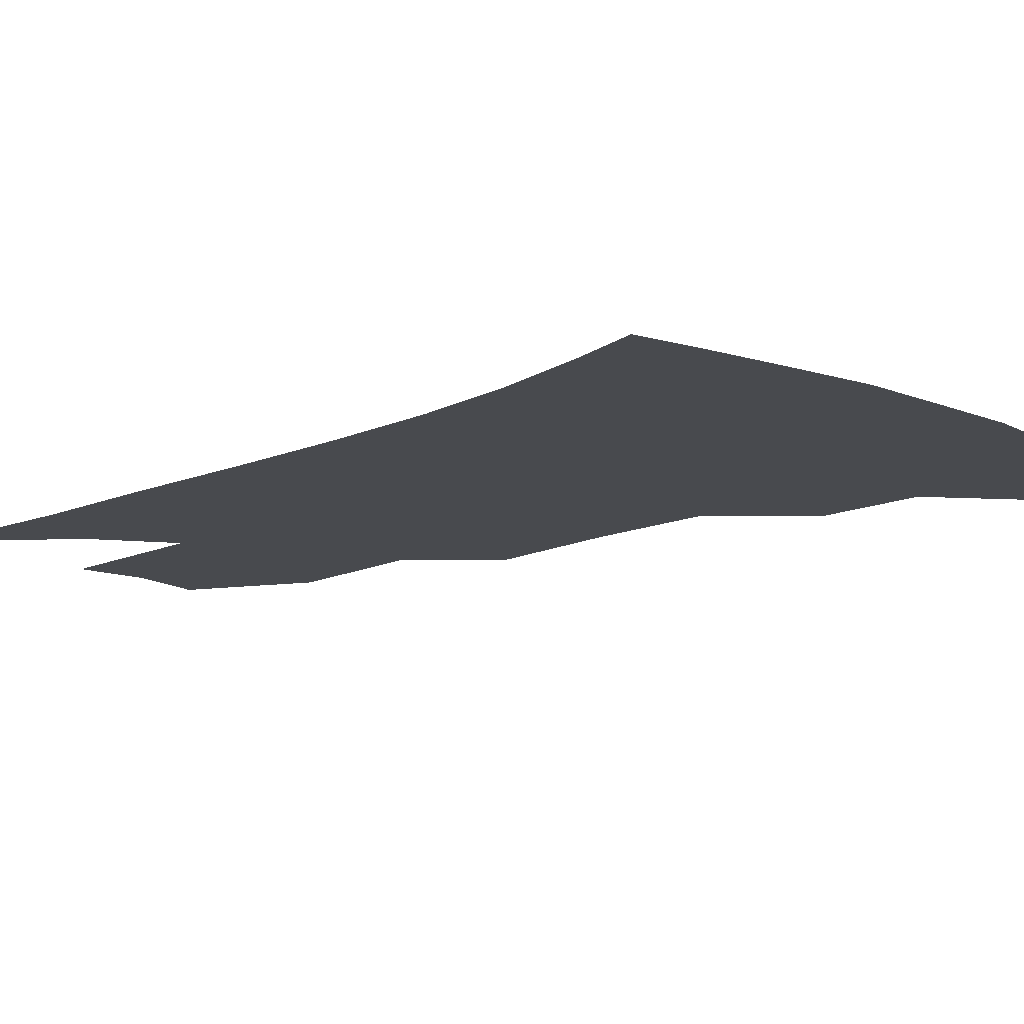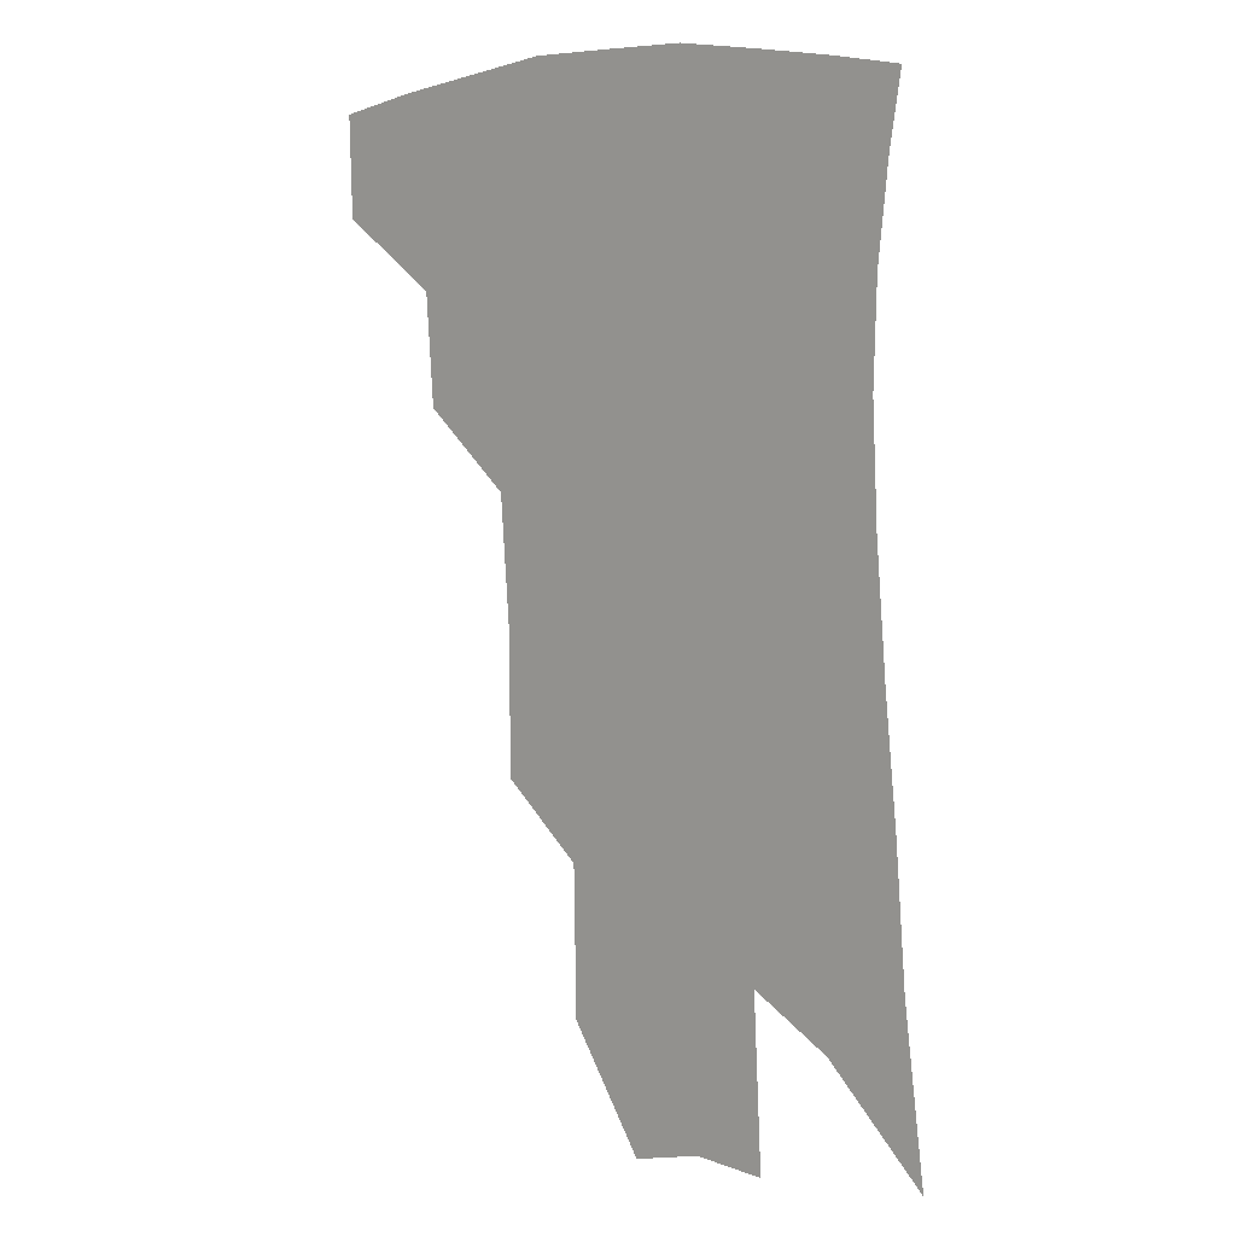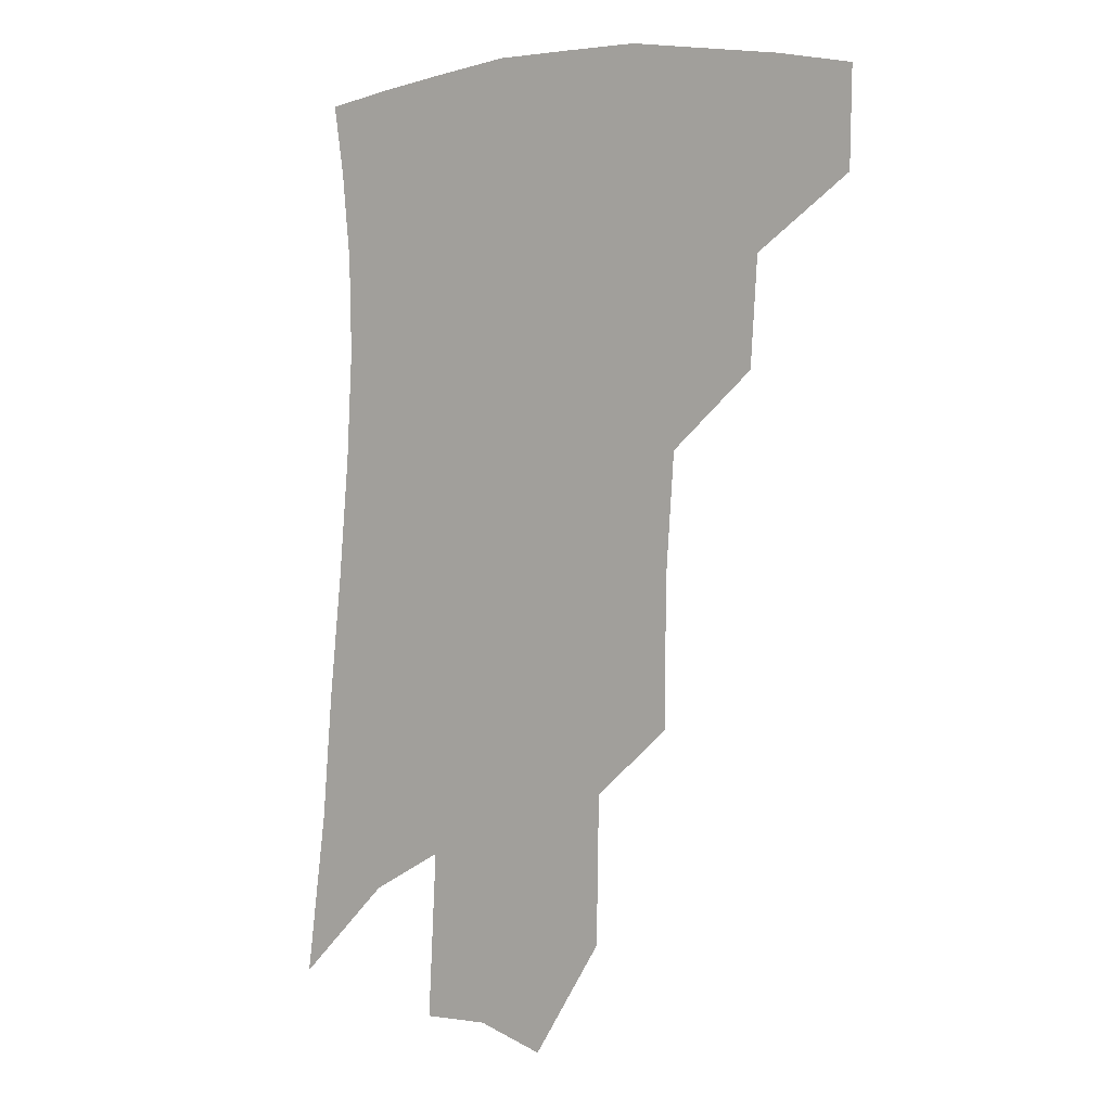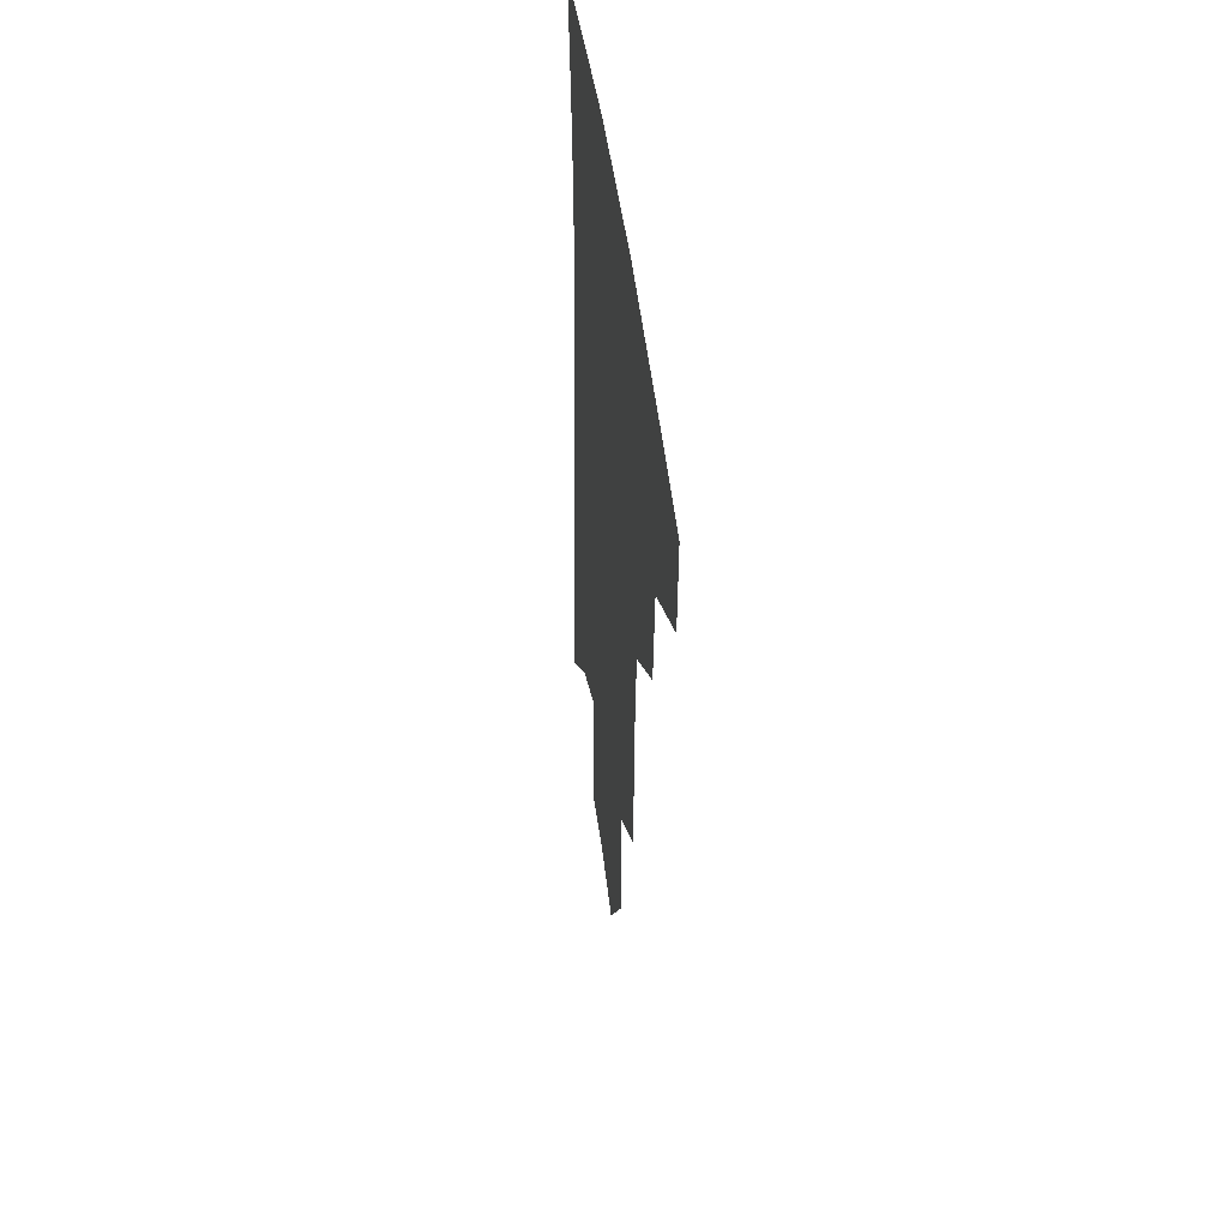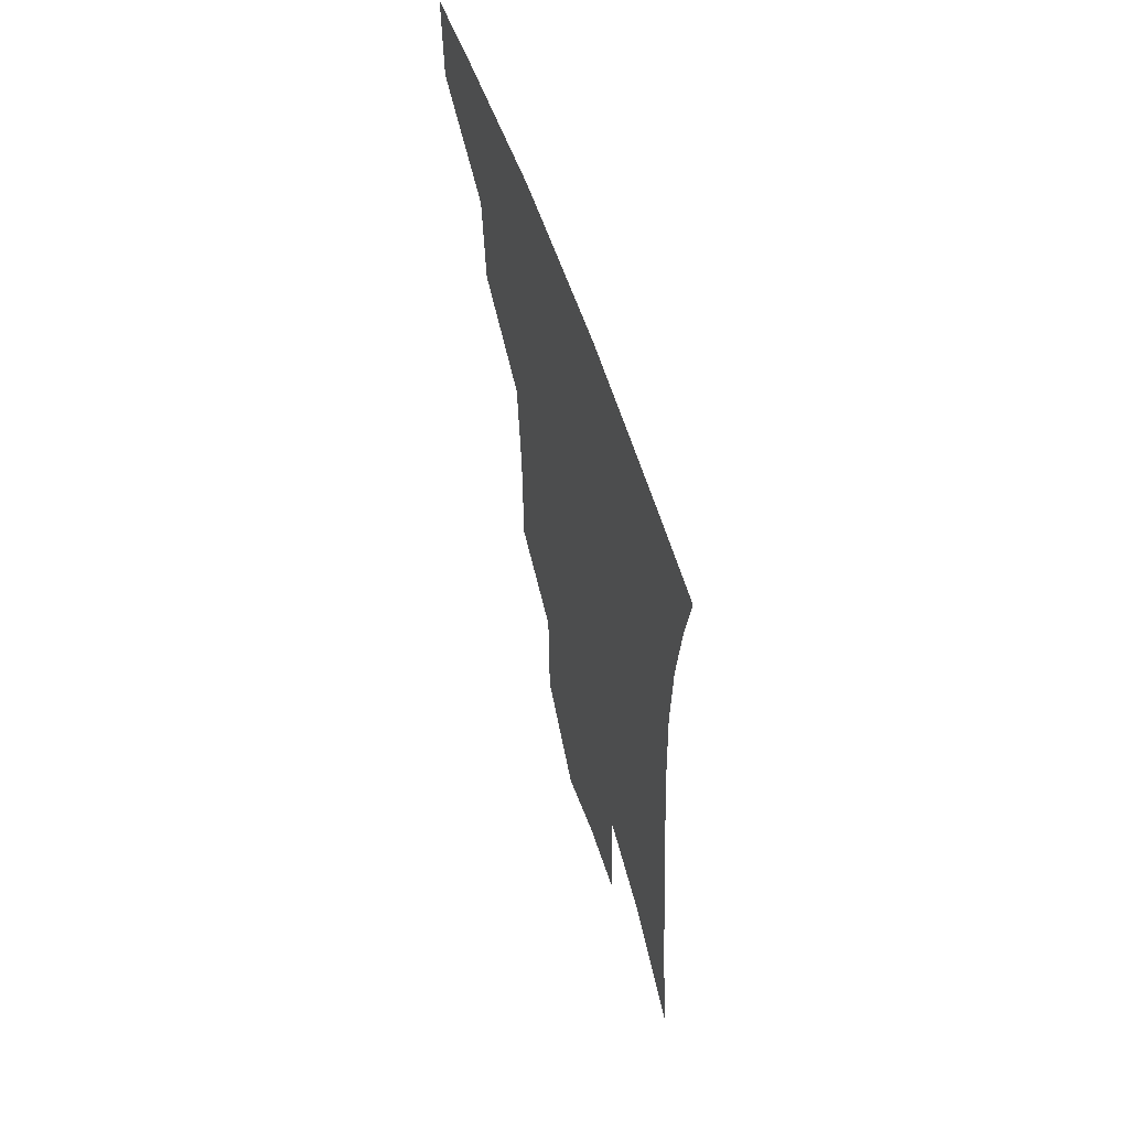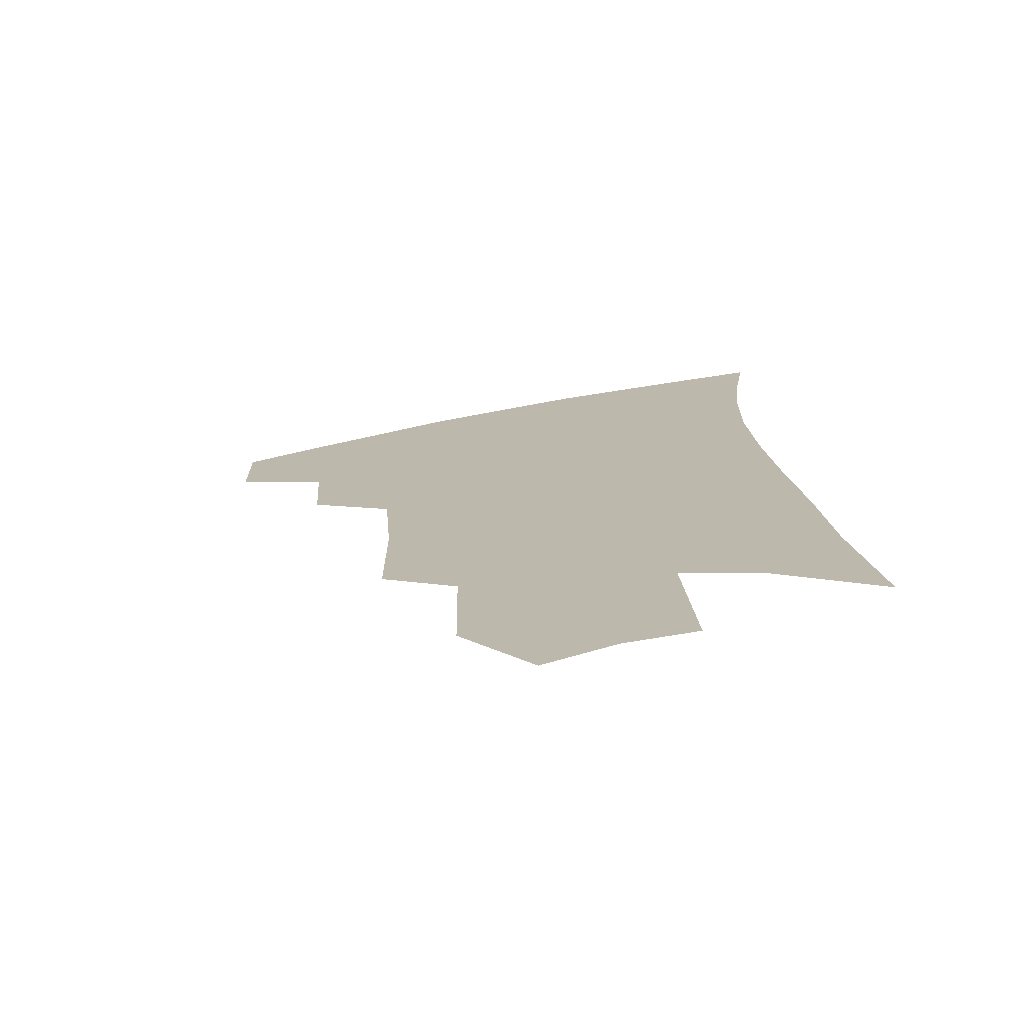
<metadata>
{"format":"obj","ext":"obj","renderer":"f3d","projection":"perspective","resolution":1024,"background":"white","views":[{"elev":-13.2,"azim":139.2,"up":"+Z"},{"elev":8.9,"azim":41.0,"up":"+Y"},{"elev":1.3,"azim":-142.2,"up":"+Y"},{"elev":48.2,"azim":-97.6,"up":"+Y"},{"elev":62.4,"azim":71.2,"up":"+Y"},{"elev":-74.3,"azim":10.2,"up":"+Y"}]}
</metadata>
<code>
v 474.1 375.6 0
v 473.3 405.6 0
v 506.5 322.1 0
v 504.2 355.2 0
v 503 386 0
v 498 411 0
v 536.1 217.6 0
v 535.8 261.4 0
v 533 299.5 0
v 532.9 339.2 0
v 531 366.6 0
v 527.3 390.5 0
v 523.1 415.3 0
v 561.1 151.2 0
v 560.3 196.7 0
v 559.9 243.8 0
v 557.4 277.4 0
v 556.1 314.2 0
v 555.1 344.4 0
v 554.5 371.5 0
v 551.6 394.2 0
v 547.8 419.5 0
v 583.7 115.5 0
v 583.5 171.1 0
v 582.1 217.1 0
v 580 252.2 0
v 578.3 288 0
v 577.5 321.6 0
v 576.9 348.1 0
v 576.5 373.1 0
v 575.6 395.9 0
v 573.7 420.3 0
v 605.6 121.8 0
v 604 176.9 0
v 601.8 218.2 0
v 599.8 257.1 0
v 598.3 292 0
v 597.7 323.7 0
v 598.1 350.1 0
v 598.7 374.2 0
v 599.3 396.5 0
v 598 420.9 0
v 627.6 121 0
v 624.8 173 0
v 621.8 217.8 0
v 619.5 256.6 0
v 618.2 289.9 0
v 617.8 320.5 0
v 618.4 349.7 0
v 620 374 0
v 621.8 396 0
v 623 418.5 0
v 649.1 159.6 0
v 643.8 208.6 0
v 641.5 246.1 0
v 639 282.7 0
v 637.7 316.4 0
v 638.5 344.9 0
v 640.5 370.9 0
v 643.7 394.5 0
v 646.4 416 0
v 680.1 129.3 0
v 673.3 180.6 0
v 670 220.8 0
v 665.7 260.9 0
v 662.4 298.3 0
v 660.6 332.9 0
v 661.4 363.5 0
v 664.3 391.4 0
v 667.7 413.2 0
f 4 5 1
f 1 5 2
f 5 6 2
f 9 10 3
f 3 10 4
f 10 11 4
f 4 11 5
f 11 12 5
f 5 12 6
f 12 13 6
f 15 16 7
f 7 16 8
f 16 17 8
f 8 17 9
f 17 18 9
f 9 18 10
f 18 19 10
f 10 19 11
f 19 20 11
f 11 20 12
f 20 21 12
f 12 21 13
f 21 22 13
f 23 24 14
f 14 24 15
f 24 25 15
f 15 25 16
f 25 26 16
f 16 26 17
f 26 27 17
f 17 27 18
f 27 28 18
f 18 28 19
f 28 29 19
f 19 29 20
f 29 30 20
f 20 30 21
f 30 31 21
f 21 31 22
f 31 32 22
f 23 33 24
f 33 34 24
f 24 34 25
f 34 35 25
f 25 35 26
f 35 36 26
f 26 36 27
f 36 37 27
f 27 37 28
f 37 38 28
f 28 38 29
f 38 39 29
f 29 39 30
f 39 40 30
f 30 40 31
f 40 41 31
f 31 41 32
f 41 42 32
f 33 43 34
f 43 44 34
f 34 44 35
f 44 45 35
f 35 45 36
f 45 46 36
f 36 46 37
f 46 47 37
f 37 47 38
f 47 48 38
f 38 48 39
f 48 49 39
f 39 49 40
f 49 50 40
f 40 50 41
f 50 51 41
f 41 51 42
f 51 52 42
f 44 53 45
f 53 54 45
f 45 54 46
f 54 55 46
f 46 55 47
f 55 56 47
f 47 56 48
f 56 57 48
f 48 57 49
f 57 58 49
f 49 58 50
f 58 59 50
f 50 59 51
f 59 60 51
f 51 60 52
f 60 61 52
f 53 62 54
f 62 63 54
f 54 63 55
f 63 64 55
f 55 64 56
f 64 65 56
f 56 65 57
f 65 66 57
f 57 66 58
f 66 67 58
f 58 67 59
f 67 68 59
f 59 68 60
f 68 69 60
f 60 69 61
f 69 70 61

</code>
